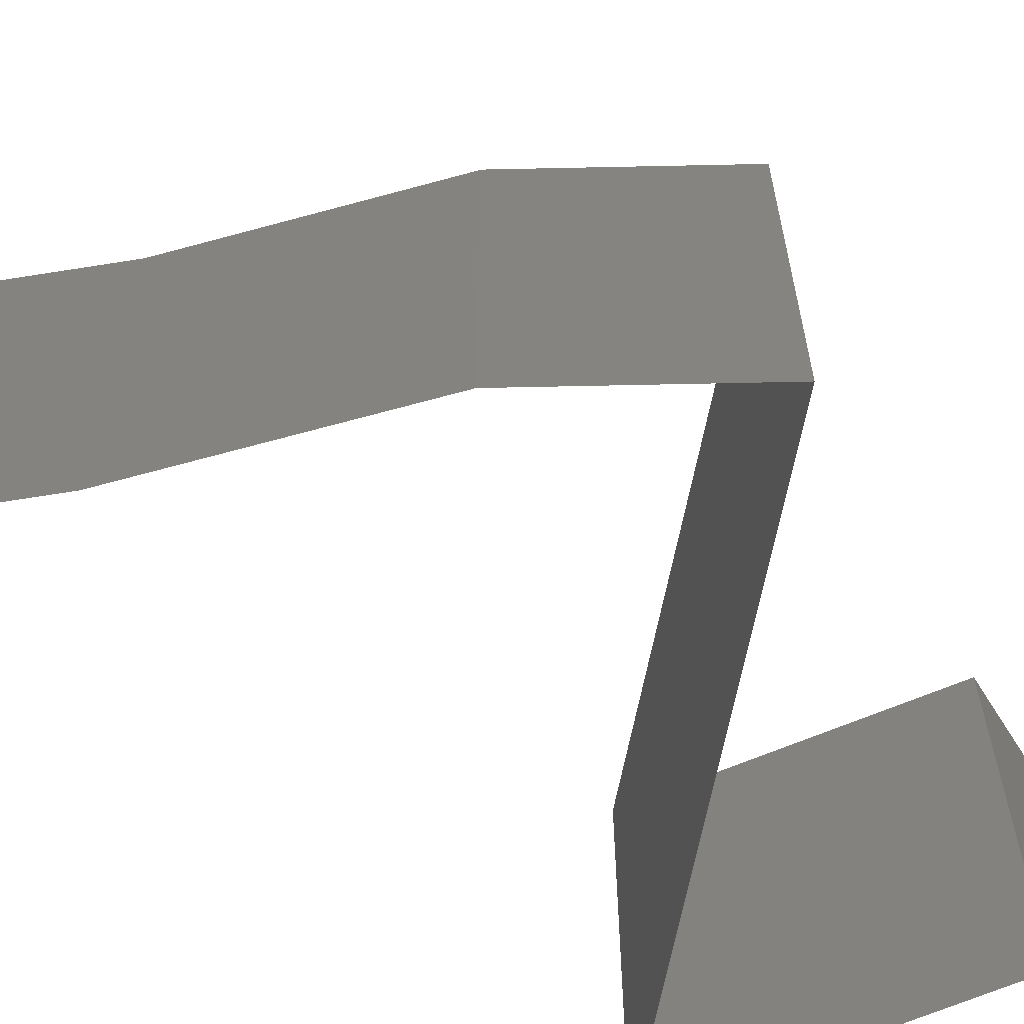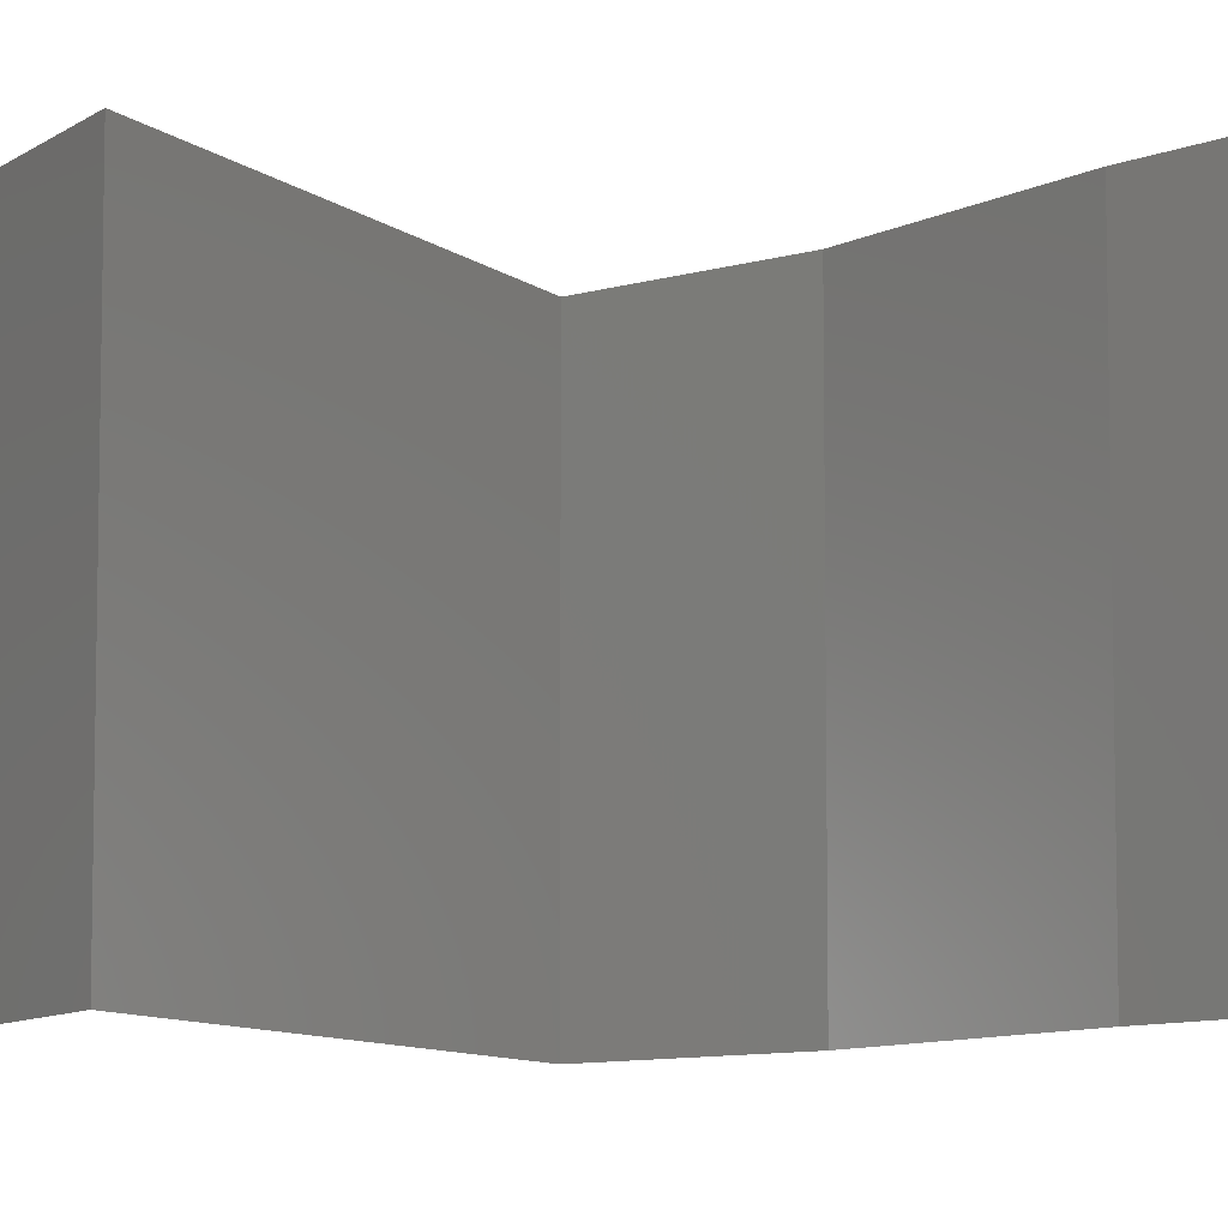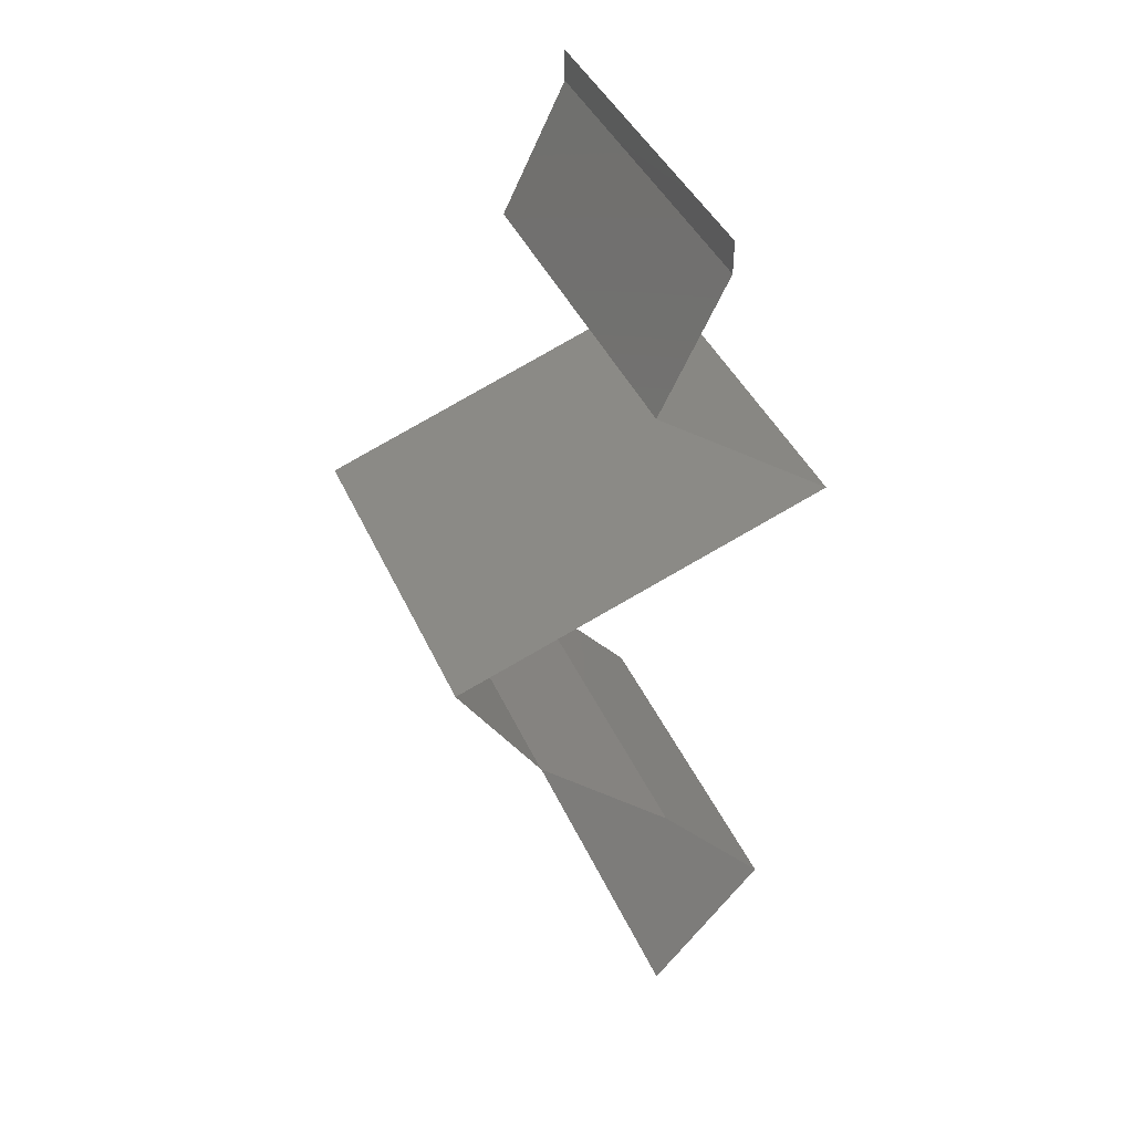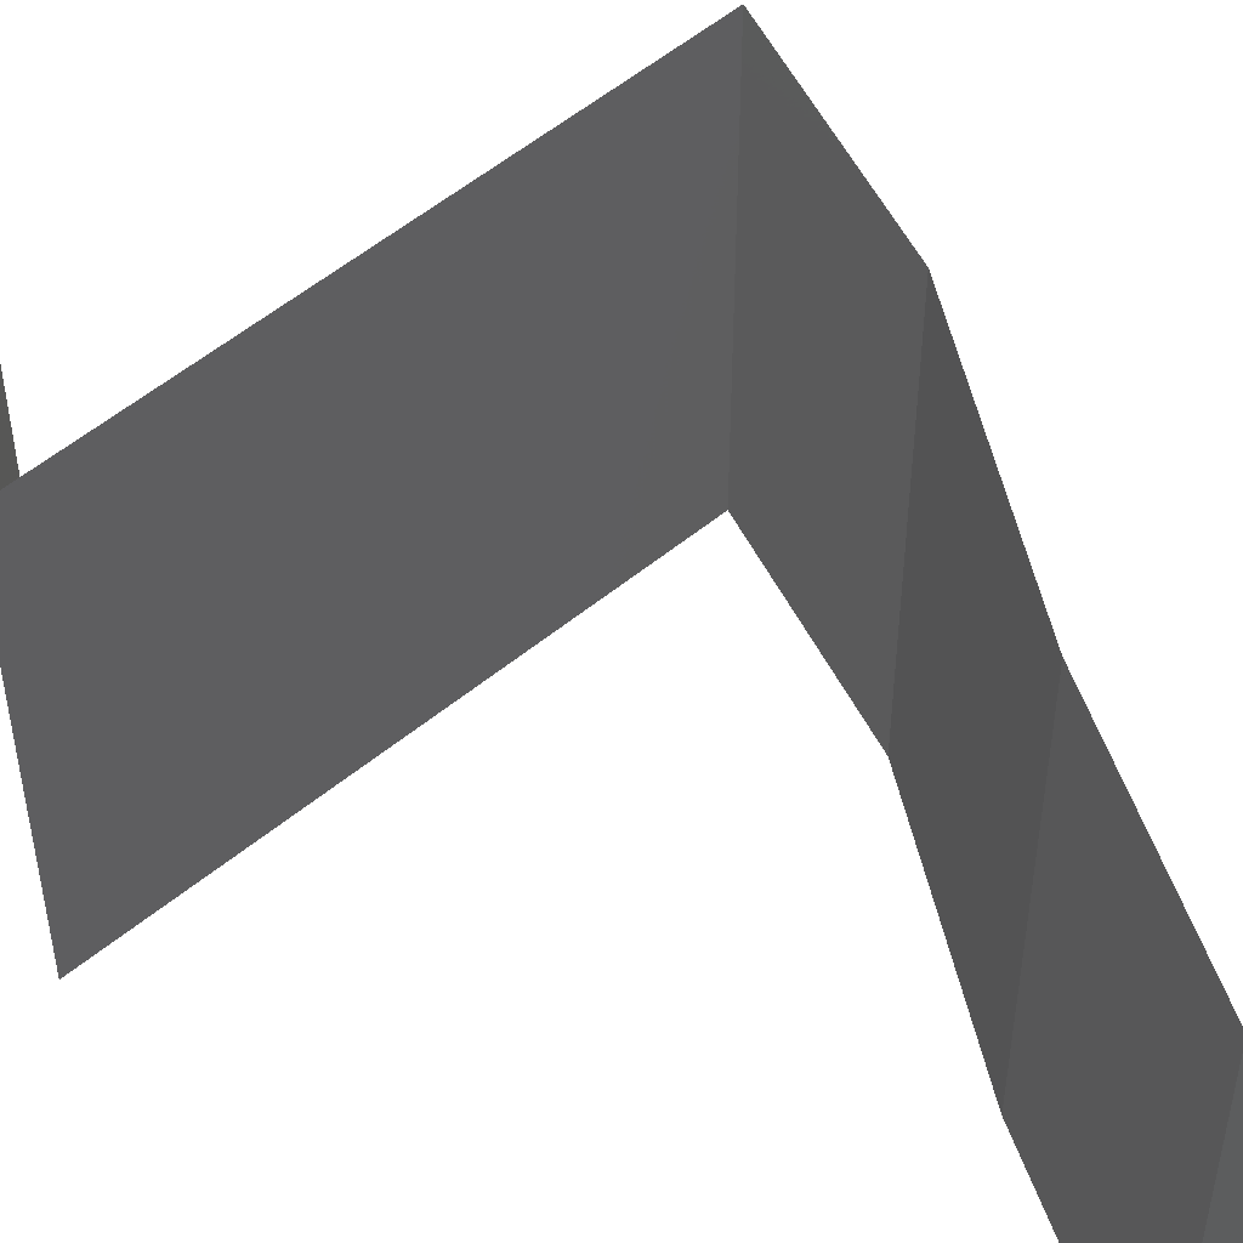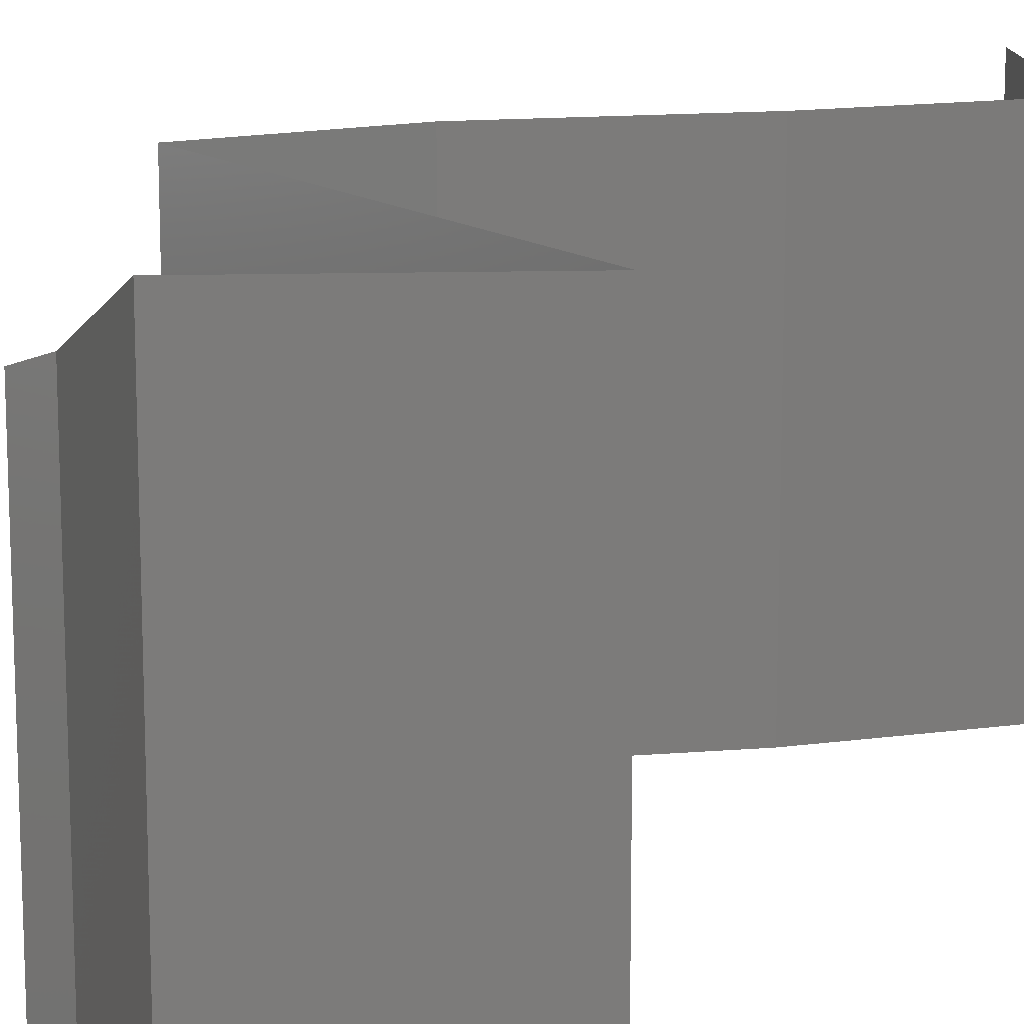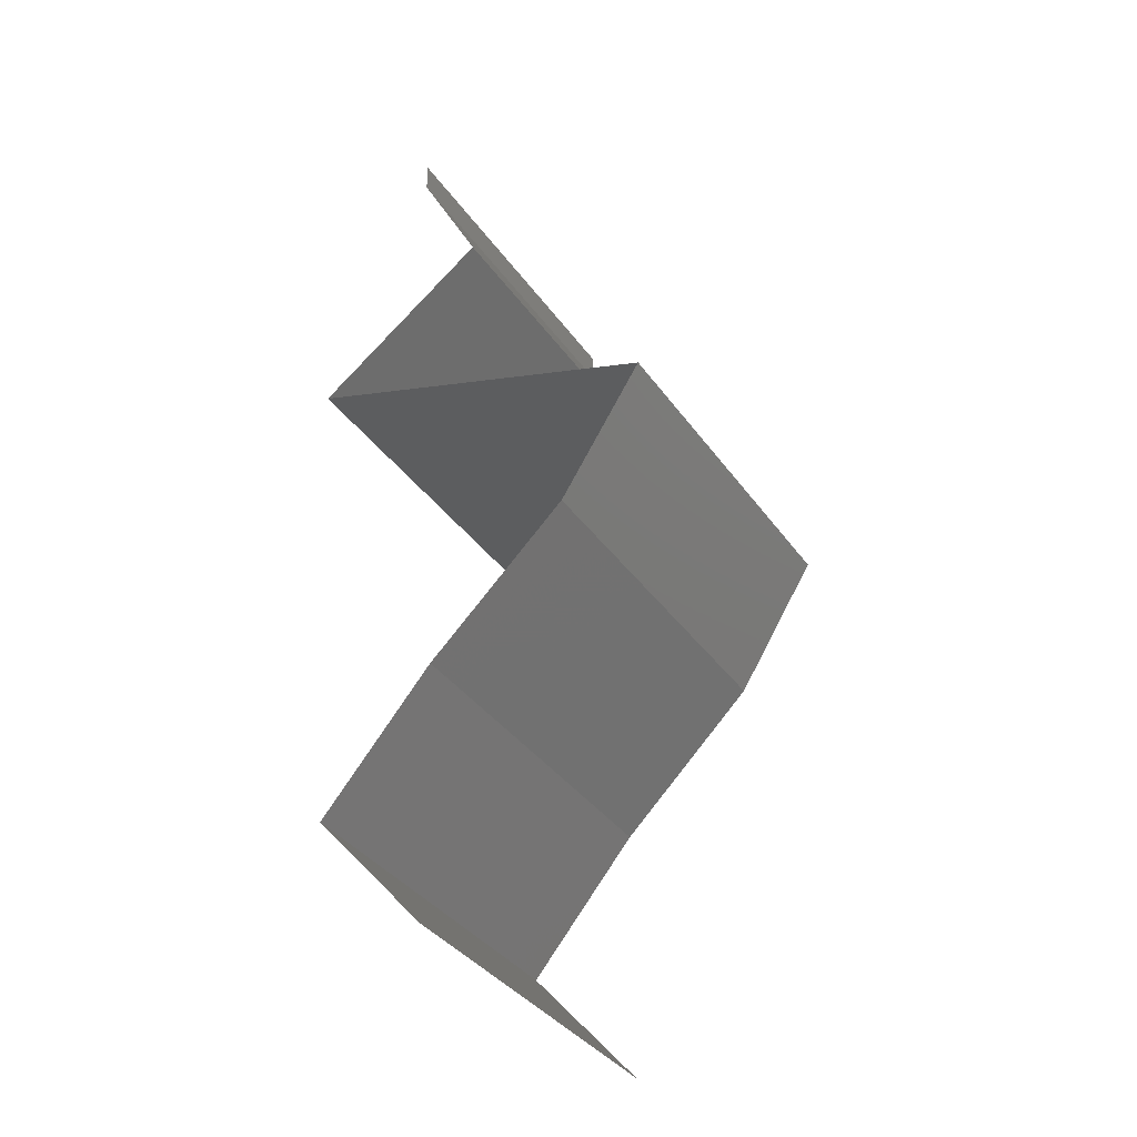
<metadata>
{"format":"stl","ext":"stl","renderer":"f3d","projection":"perspective","resolution":1024,"background":"white","views":[{"elev":-69.1,"azim":58.7,"up":"+Z"},{"elev":-8.7,"azim":-82.5,"up":"+Z"},{"elev":41.3,"azim":157.3,"up":"+Y"},{"elev":55.9,"azim":-59.9,"up":"+Z"},{"elev":15.4,"azim":-146.4,"up":"+Z"},{"elev":-37.8,"azim":31.3,"up":"+Y"}]}
</metadata>
<code>
# stl→obj: 45 verts, 64 faces
v 0.04 0.05823 0
v 0.04 0.06 0
v 0.04 0.06 0.01
v 0.04 0.05823 0.01
v 0.04 0.06 0.02
v 0.04 0.05823 0.02
v 0.04181 0.05459 0.015
v 0.04362 0.05095 0
v 0.04181 0.05459 0.005
v 0.04362 0.05095 0.01
v 0.04362 0.05095 0.02
v 0.0387 0.04731 0
v 0.03378 0.04367 0.01
v 0.0387 0.04731 0.02
v 0.03378 0.04367 0
v 0.03378 0.04367 0.02
v 0.0544 0.03639 0.01
v 0.04645 0.0392 0.01177
v 0.0544 0.03639 0.02
v 0.04409 0.04003 0.02
v 0.04076 0.04121 0.007351
v 0.04409 0.04003 0
v 0.04926 0.03821 0.005
v 0.0544 0.03639 0
v 0.03972 0.04157 0.01389
v 0.05208 0.03275 0.015
v 0.04976 0.02911 0
v 0.05208 0.03275 0.005
v 0.04976 0.02911 0.01
v 0.04976 0.02911 0.02
v 0.04207 0.02184 0.02
v 0.04592 0.02547 0.01451
v 0.04592 0.02547 0.005521
v 0.04207 0.02184 0
v 0.04207 0.02184 0.01
v 0.03898 0.0182 0.015
v 0.03589 0.01456 0
v 0.03898 0.0182 0.005
v 0.03589 0.01456 0.01
v 0.03589 0.01456 0.02
v 0.03906 0.01092 0.015
v 0.04222 0.007279 0
v 0.03906 0.01092 0.005
v 0.04222 0.007279 0.01
v 0.04222 0.007279 0.02
f 1 2 3
f 4 5 6
f 3 5 4
f 1 3 4
f 6 7 4
f 8 9 10
f 4 9 1
f 10 7 11
f 11 7 6
f 10 9 4
f 1 9 8
f 4 7 10
f 12 10 13
f 13 10 14
f 12 8 10
f 10 11 14
f 13 15 12
f 14 16 13
f 17 18 19
f 19 18 20
f 15 21 22
f 13 21 15
f 22 23 24
f 20 25 16
f 24 23 17
f 16 25 13
f 21 23 22
f 18 23 21
f 20 18 25
f 17 23 18
f 18 21 25
f 25 21 13
f 19 26 17
f 27 28 29
f 29 26 30
f 17 28 24
f 29 28 17
f 30 26 19
f 17 26 29
f 24 28 27
f 31 32 30
f 27 33 34
f 30 32 29
f 34 33 35
f 33 32 35
f 29 32 33
f 29 33 27
f 35 32 31
f 31 36 35
f 37 38 39
f 35 38 34
f 39 36 40
f 39 38 35
f 35 36 39
f 34 38 37
f 40 36 31
f 40 41 39
f 42 43 44
f 39 43 37
f 44 41 45
f 44 43 39
f 39 41 44
f 37 43 42
f 45 41 40

</code>
